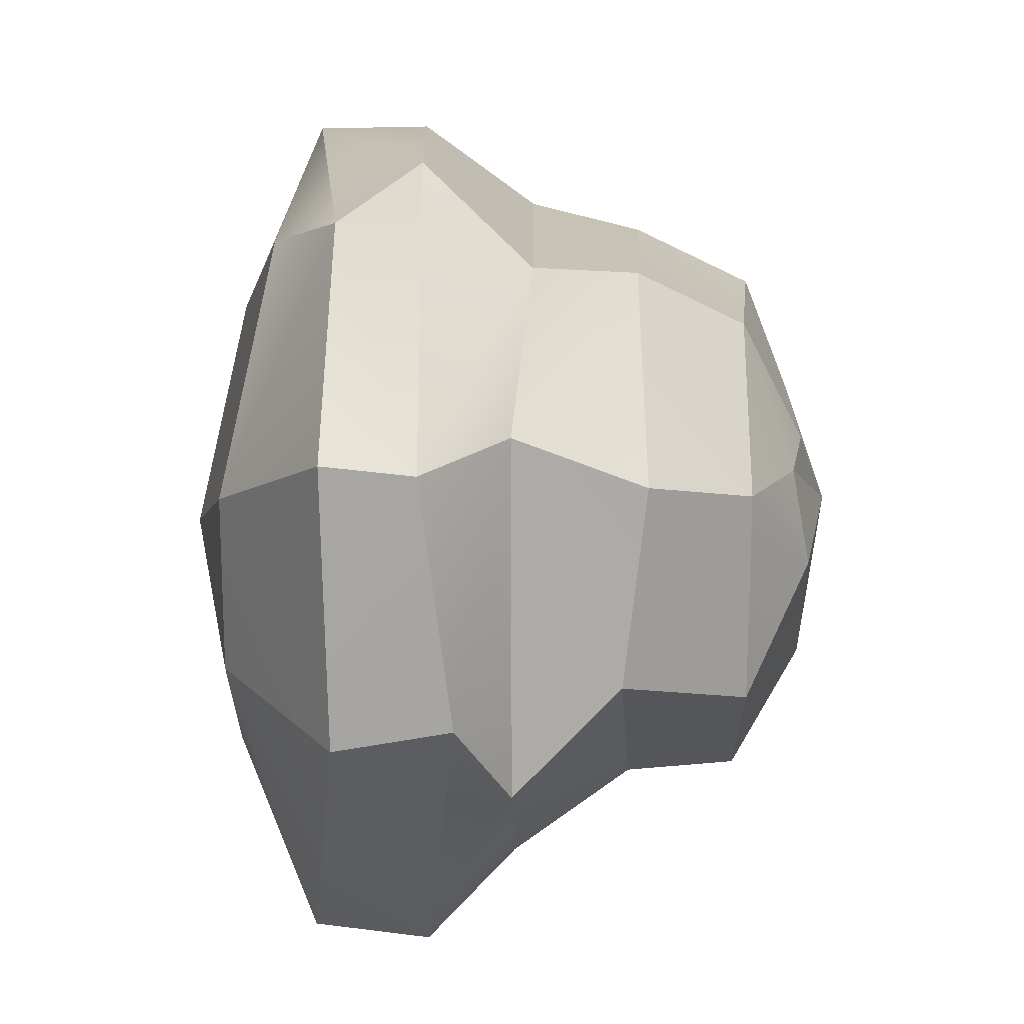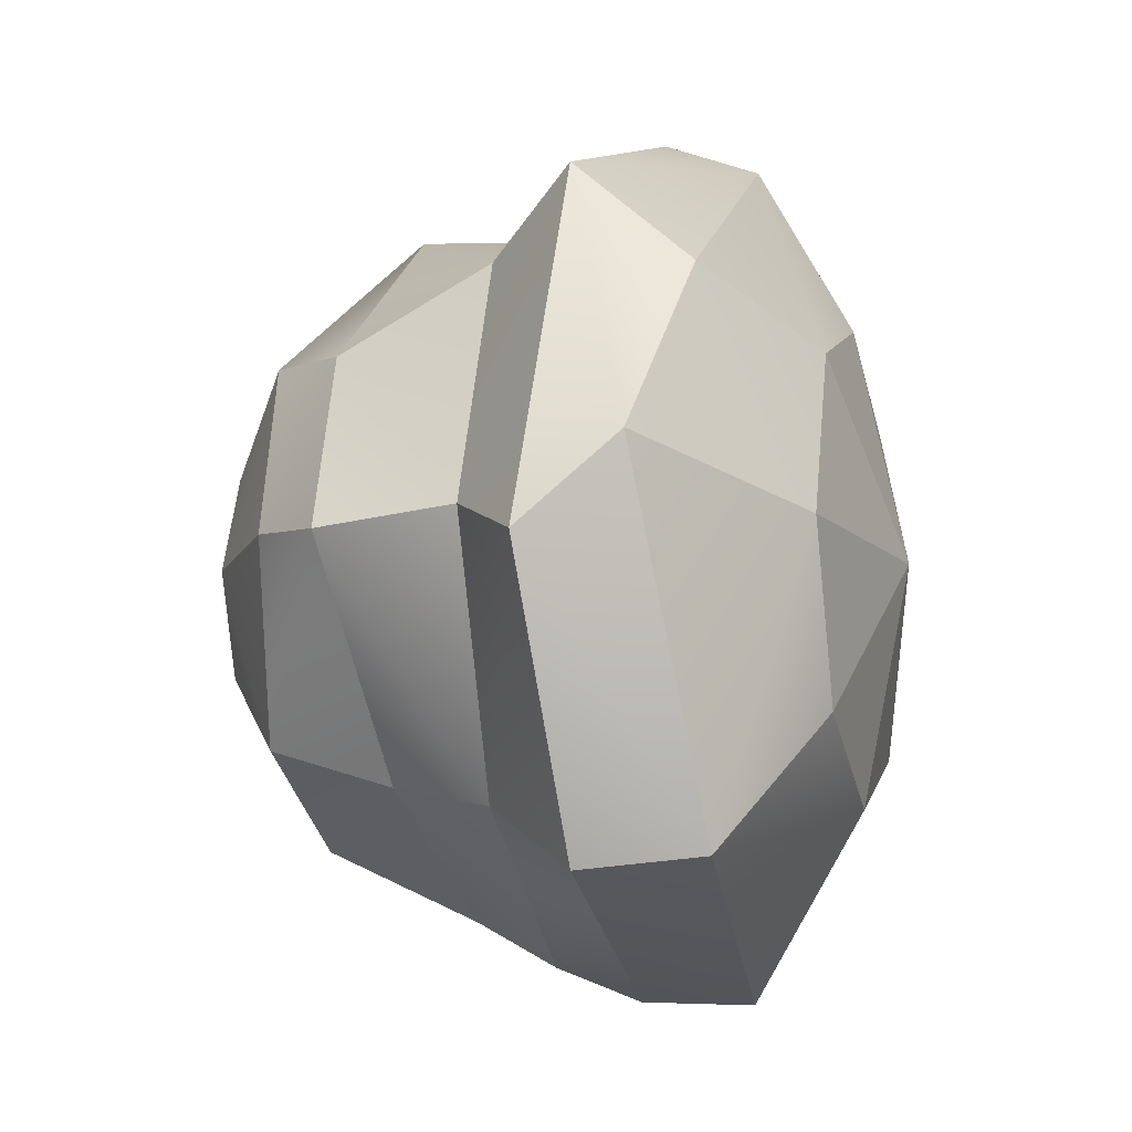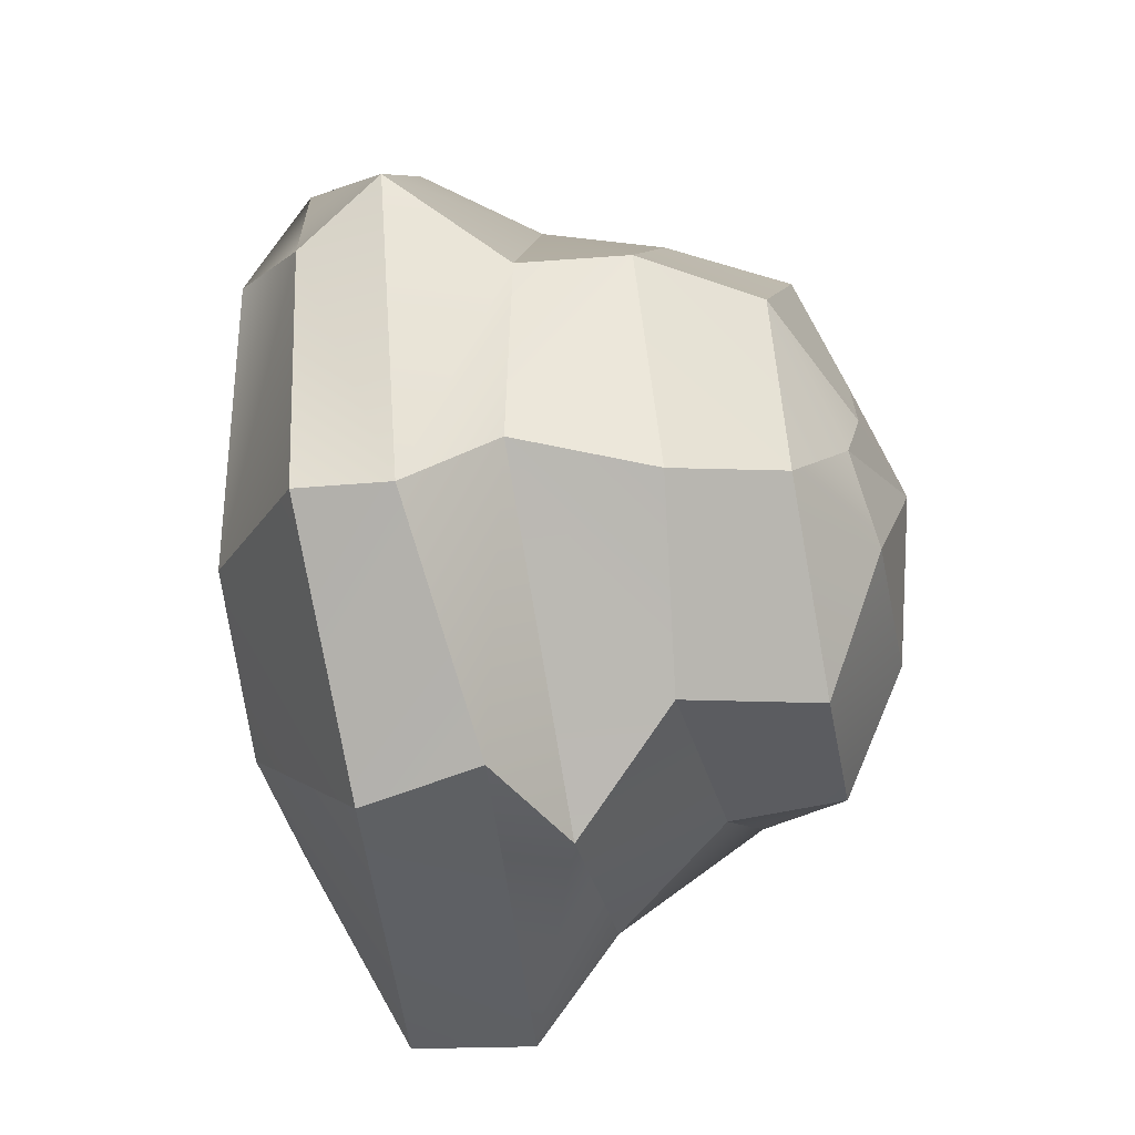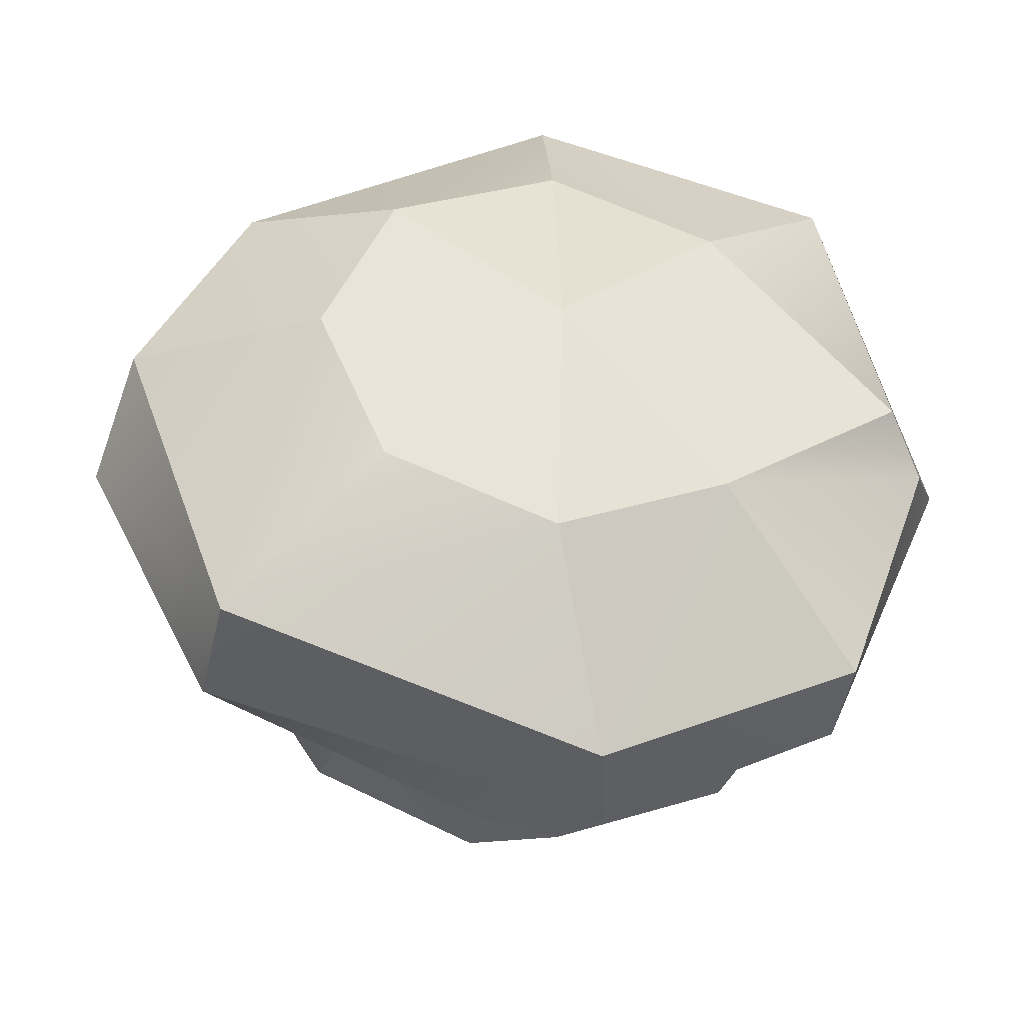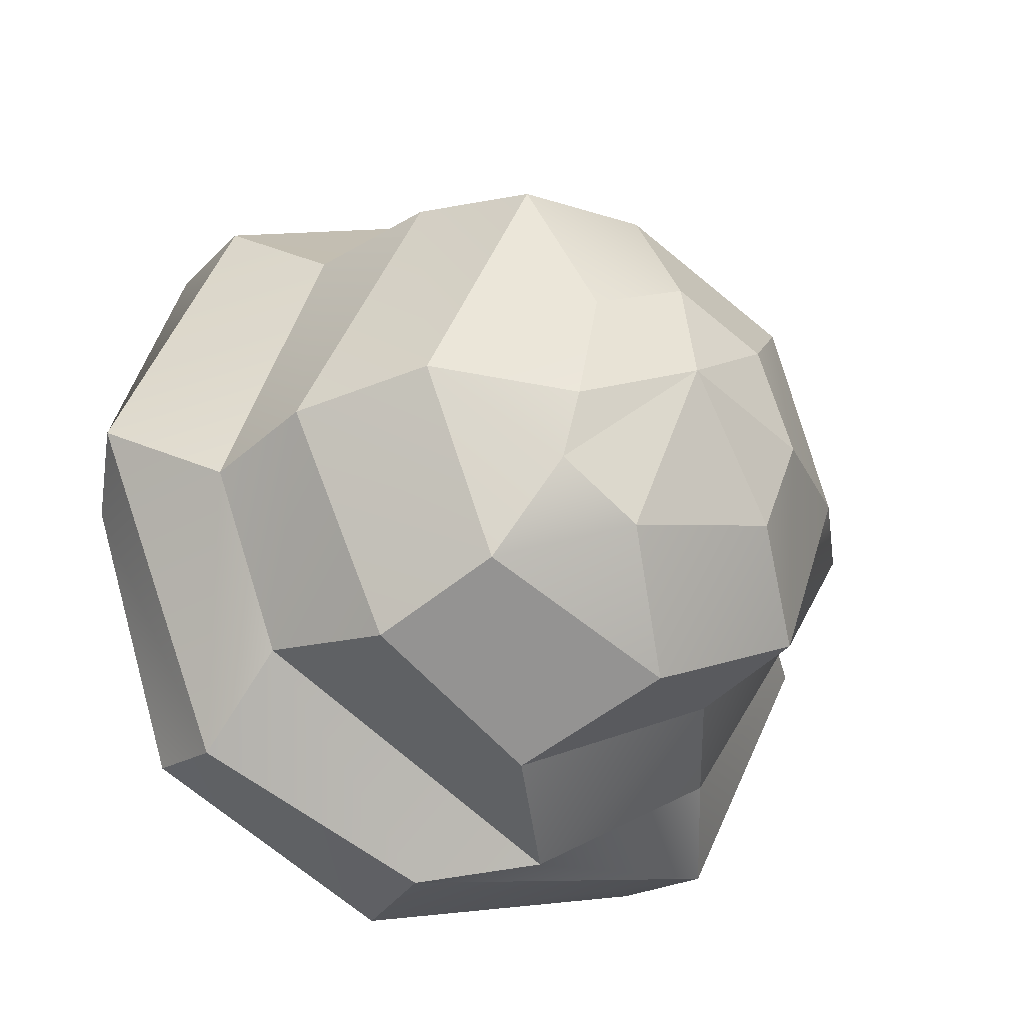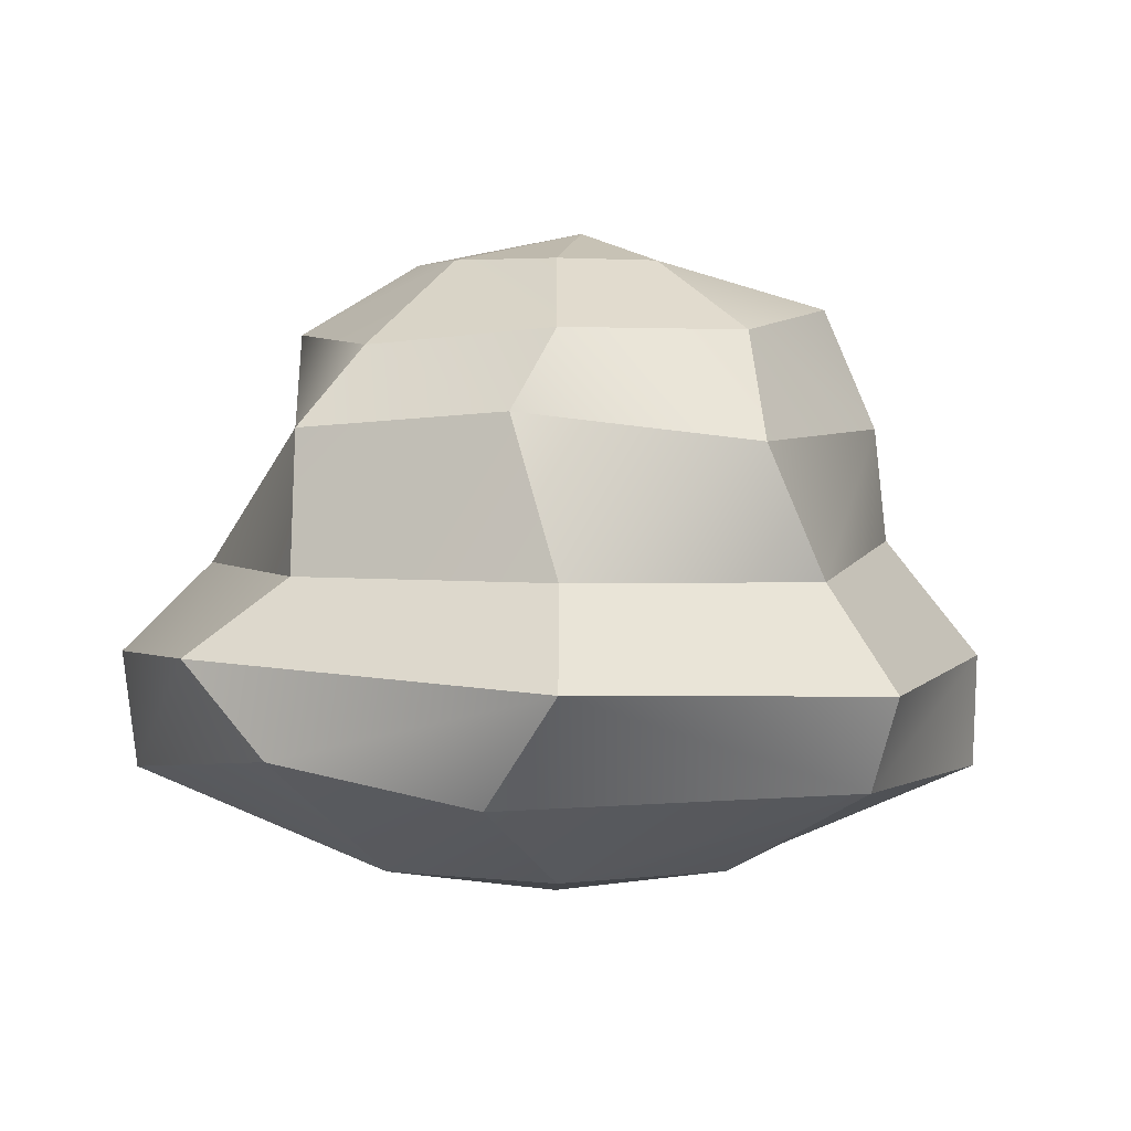
<metadata>
{"format":"obj","ext":"obj","renderer":"f3d","projection":"perspective","resolution":1024,"background":"white","views":[{"elev":-50.3,"azim":90.0,"up":"+Z"},{"elev":-12.0,"azim":-74.9,"up":"+Z"},{"elev":-57.8,"azim":100.7,"up":"+Z"},{"elev":-39.5,"azim":-8.1,"up":"+Z"},{"elev":-27.0,"azim":145.4,"up":"+Z"},{"elev":3.2,"azim":-45.5,"up":"+Y"}]}
</metadata>
<code>
v 0.4307 2.582 -0.4264
v -0 2.582 -0.6048
v -0.4307 2.582 -0.4264
v -0.609 2.582 0.004271
v -0.4307 2.582 0.4349
v -0 2.582 0.6133
v 0.4307 2.582 0.4349
v 0.9366 2.725 0.005823
v 0.8047 2.874 -0.759
v 0.1523 2.891 -1.065
v -0.7957 2.795 -0.7915
v -1.088 2.915 0.1084
v -0.8081 2.814 0.5668
v 0.01177 2.824 1.065
v 0.7957 2.795 0.8
v 1.047 2.89 -0.07712
v 0.7973 3.11 -0.7894
v 0.2052 3.194 -1.051
v -0.8225 3.106 -0.8182
v -1.161 3.152 -0.1165
v -0.8225 3.106 0.8268
v 0.000284 3.067 1.159
v 0.7954 3.093 0.8116
v 1.149 3.11 0.04439
v 0.74 3.334 -0.5672
v -0.09731 3.336 -0.9809
v -0.6491 3.345 -0.6484
v -0.9194 3.345 0.004271
v -0.6491 3.345 0.657
v 0.01001 3.329 0.924
v 0.6711 3.398 0.5974
v 0.9502 3.389 -0.1355
v 0.6249 3.674 -0.6206
v 0.1565 3.614 -0.8449
v -0.4181 3.656 -0.5663
v -0.8777 3.707 -0.02298
v -0.6194 3.746 0.4624
v -0.172 3.674 0.8878
v 0.5479 3.7 0.6524
v 0.8831 3.66 -0.05984
v 0.4783 3.95 -0.474
v -0.03853 3.951 -0.6737
v -0.4783 3.95 -0.474
v -0.6849 3.912 0.01586
v -0.4783 3.95 0.4826
v 0 3.95 0.6807
v 0.4122 4.013 0.5884
v 0.6764 3.95 0.004271
v 0.3557 4.086 -0.2158
v 0.1624 4.126 -0.3678
v -0.2588 4.135 -0.2546
v -0.3661 4.135 0.004271
v -0.2588 4.135 0.2631
v 0 4.135 0.3703
v 0.2644 4.116 0.2523
v 0.331 4.123 -0.04009
v -0 2.457 0.004271
v 0.02179 4.217 0.07947
f 2 10 1
f 1 10 9
f 3 11 2
f 2 11 10
f 3 4 11
f 11 4 12
f 5 13 4
f 4 13 12
f 6 14 5
f 5 14 13
f 6 7 14
f 14 7 15
f 7 8 15
f 15 8 16
f 8 1 16
f 16 1 9
f 9 10 17
f 17 10 18
f 11 19 10
f 10 19 18
f 12 20 11
f 11 20 19
f 13 21 12
f 12 21 20
f 13 14 21
f 21 14 22
f 15 23 14
f 14 23 22
f 16 24 15
f 15 24 23
f 9 17 16
f 16 17 24
f 17 18 25
f 25 18 26
f 18 19 26
f 26 19 27
f 19 20 27
f 27 20 28
f 20 21 28
f 28 21 29
f 22 30 21
f 21 30 29
f 22 23 30
f 30 23 31
f 23 24 31
f 31 24 32
f 24 17 32
f 32 17 25
f 26 34 25
f 25 34 33
f 27 35 26
f 26 35 34
f 28 36 27
f 27 36 35
f 29 37 28
f 28 37 36
f 30 38 29
f 29 38 37
f 31 39 30
f 30 39 38
f 32 40 31
f 31 40 39
f 32 25 40
f 40 25 33
f 33 34 41
f 41 34 42
f 34 35 42
f 42 35 43
f 35 36 43
f 43 36 44
f 36 37 44
f 44 37 45
f 37 38 45
f 45 38 46
f 38 39 46
f 46 39 47
f 40 48 39
f 39 48 47
f 33 41 40
f 40 41 48
f 42 50 41
f 41 50 49
f 43 51 42
f 42 51 50
f 44 52 43
f 43 52 51
f 44 45 52
f 52 45 53
f 45 46 53
f 53 46 54
f 46 47 54
f 54 47 55
f 47 48 55
f 55 48 56
f 41 49 48
f 48 49 56
f 2 1 57
f 3 2 57
f 4 3 57
f 5 4 57
f 6 5 57
f 7 6 57
f 8 7 57
f 1 8 57
f 49 50 58
f 50 51 58
f 51 52 58
f 52 53 58
f 53 54 58
f 54 55 58
f 55 56 58
f 56 49 58

</code>
